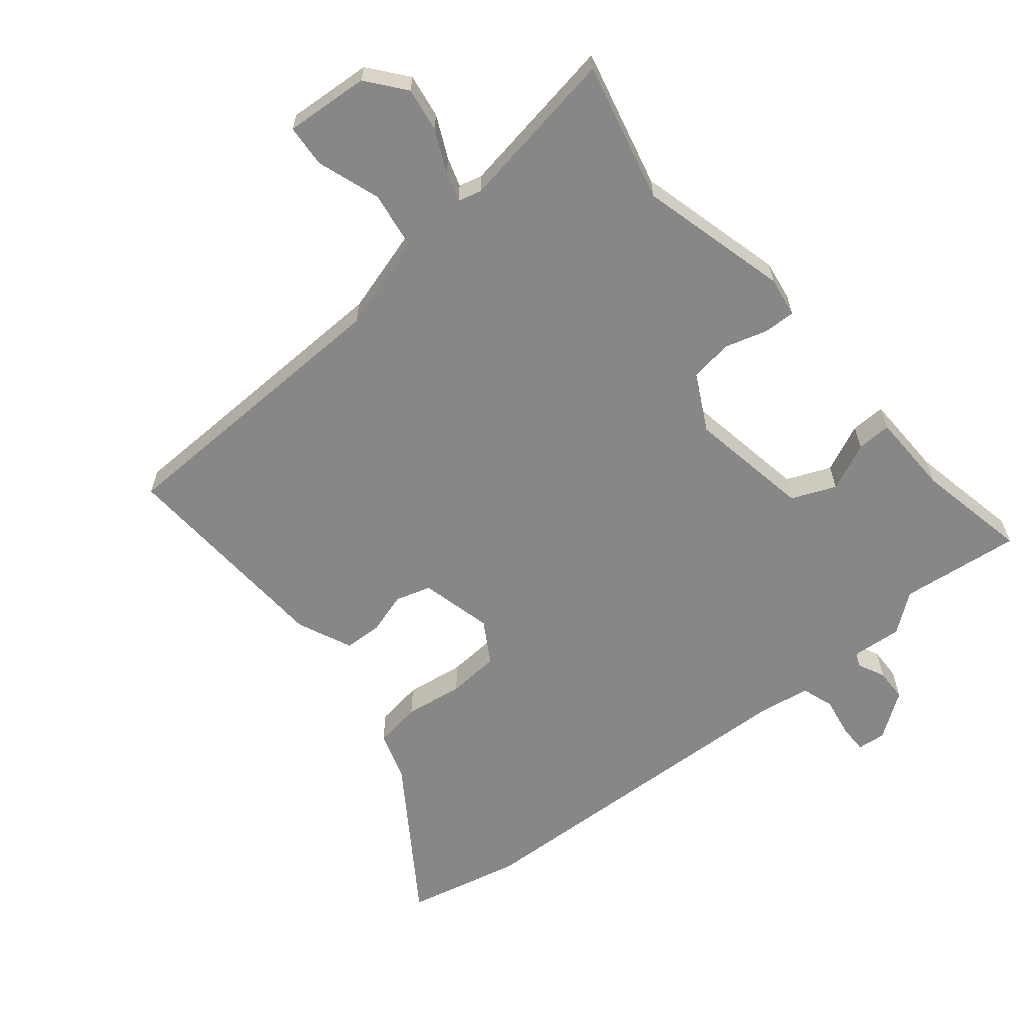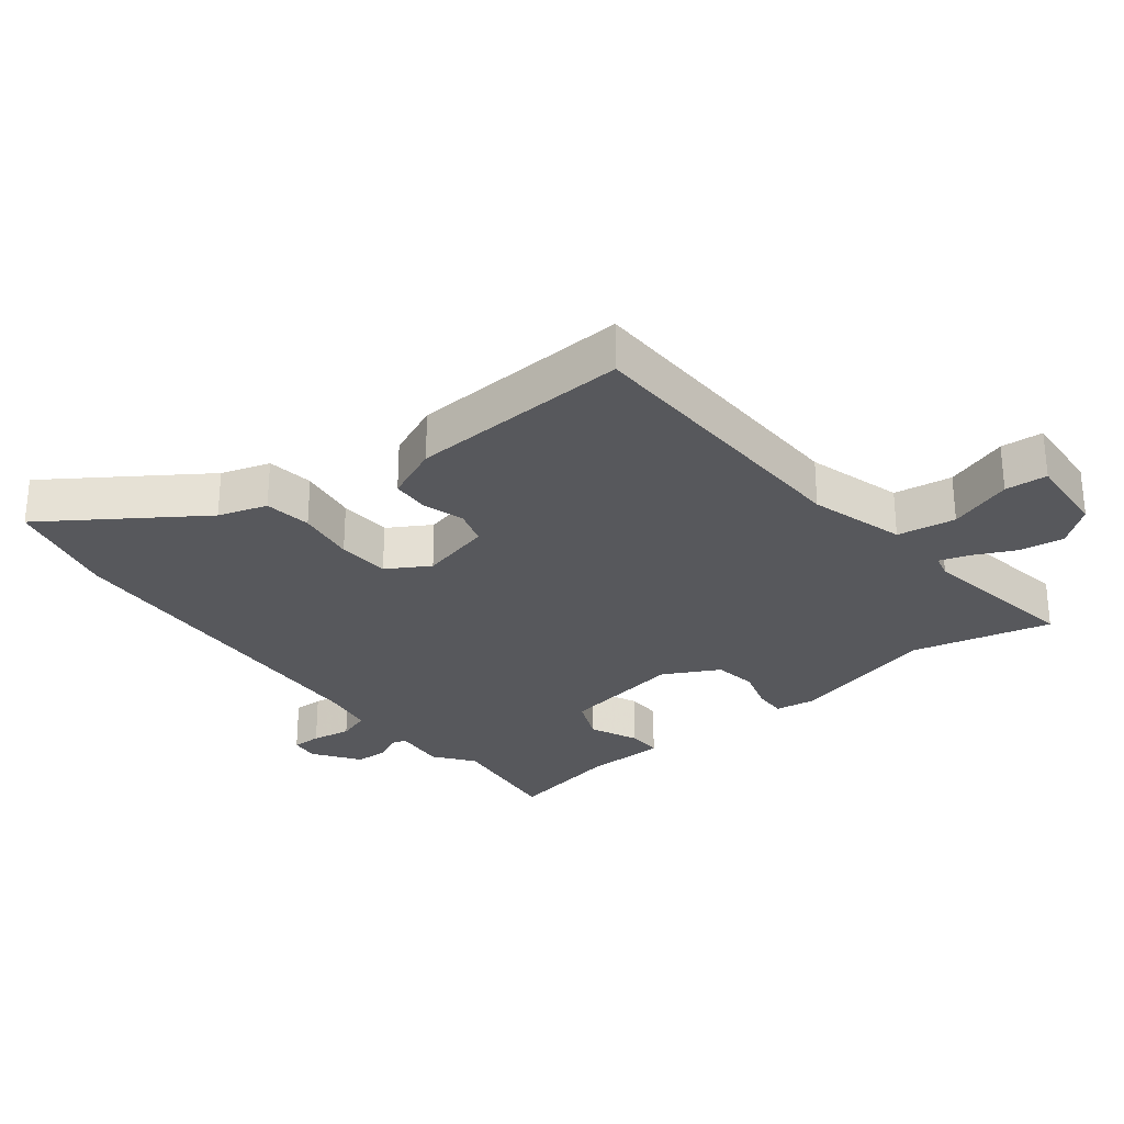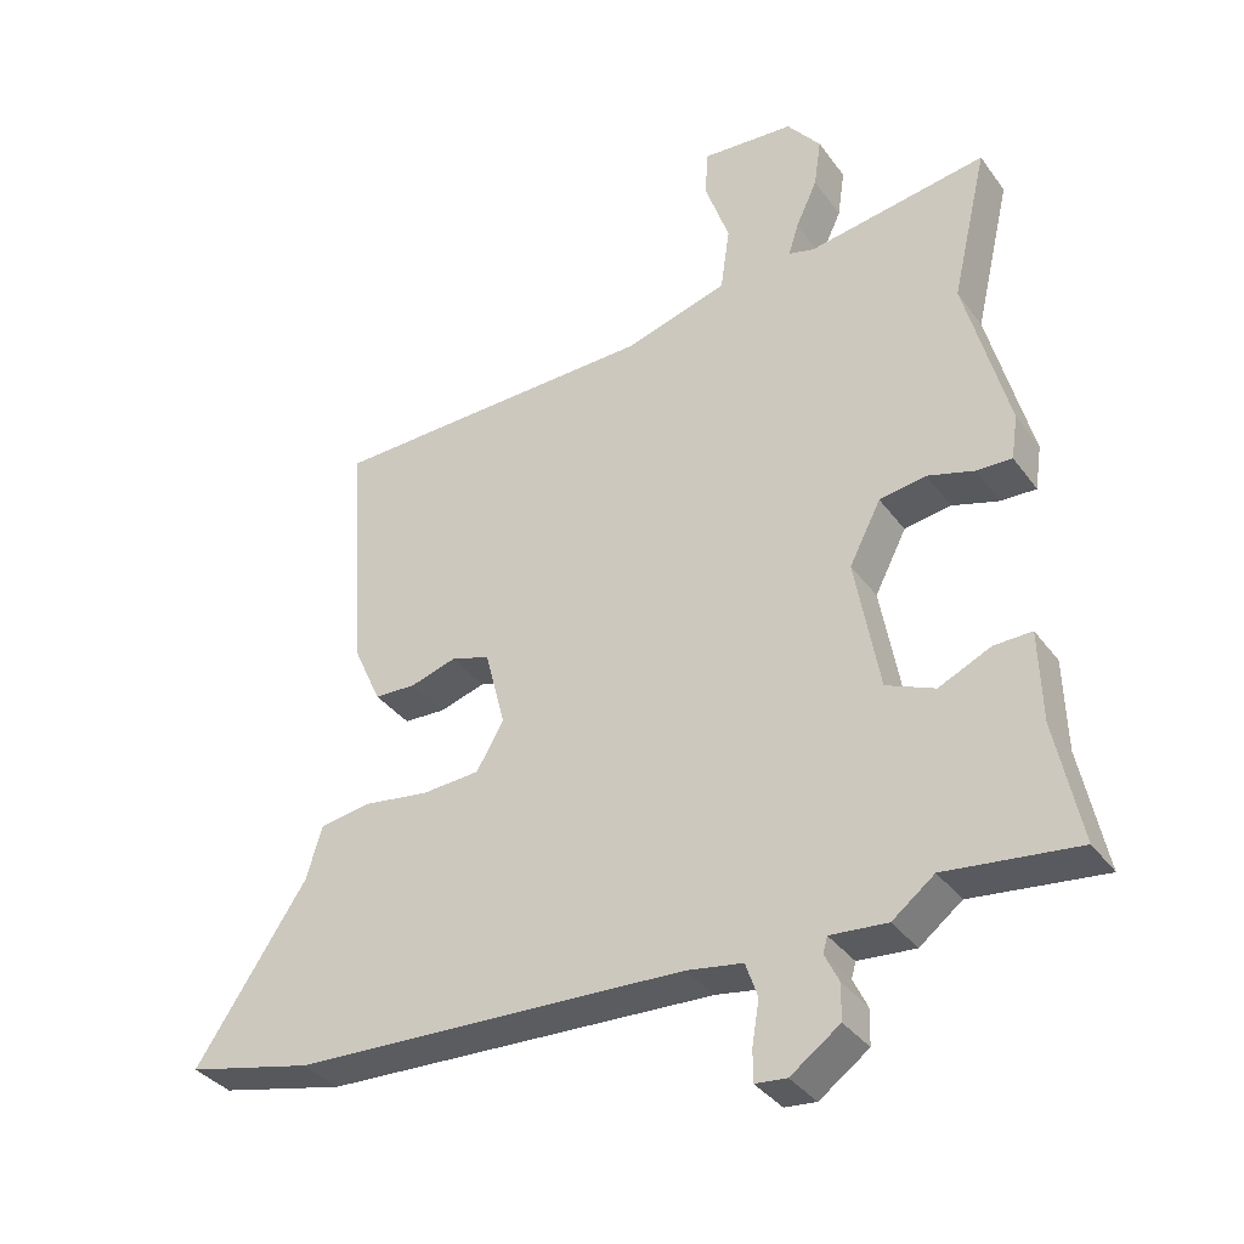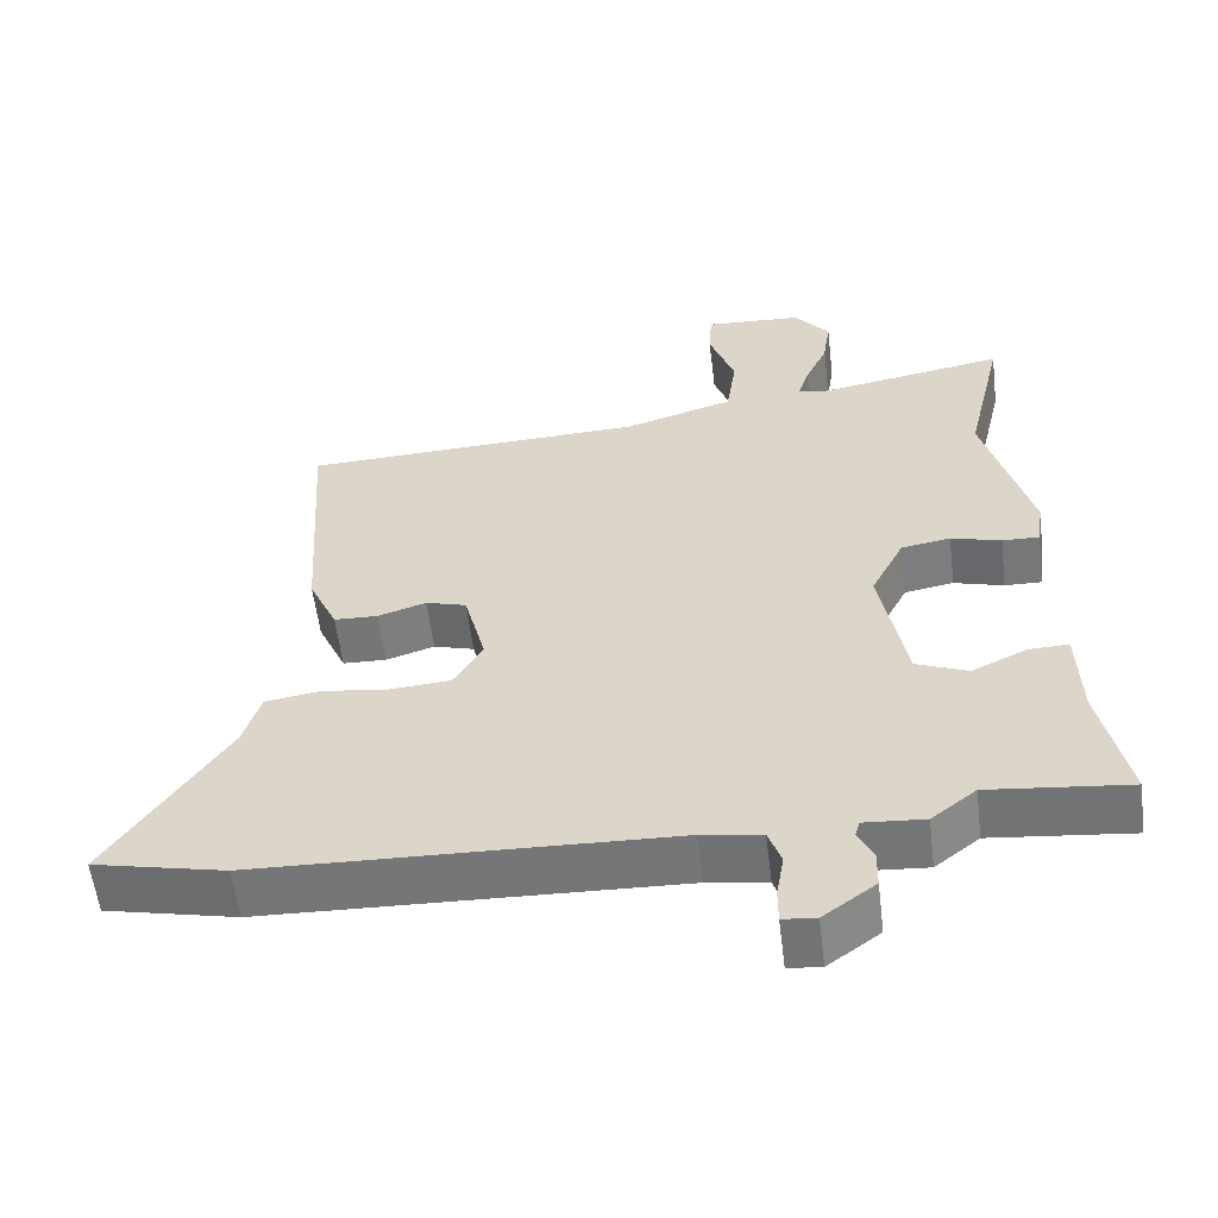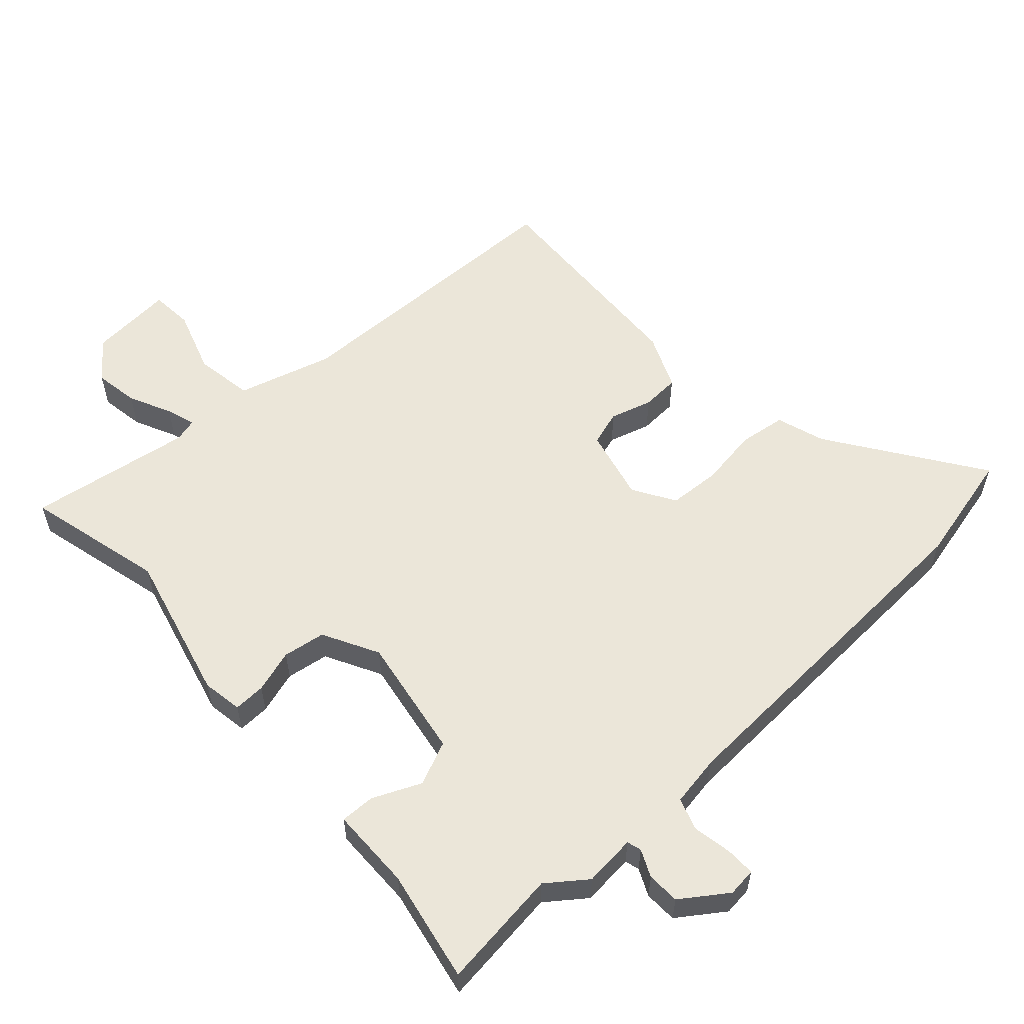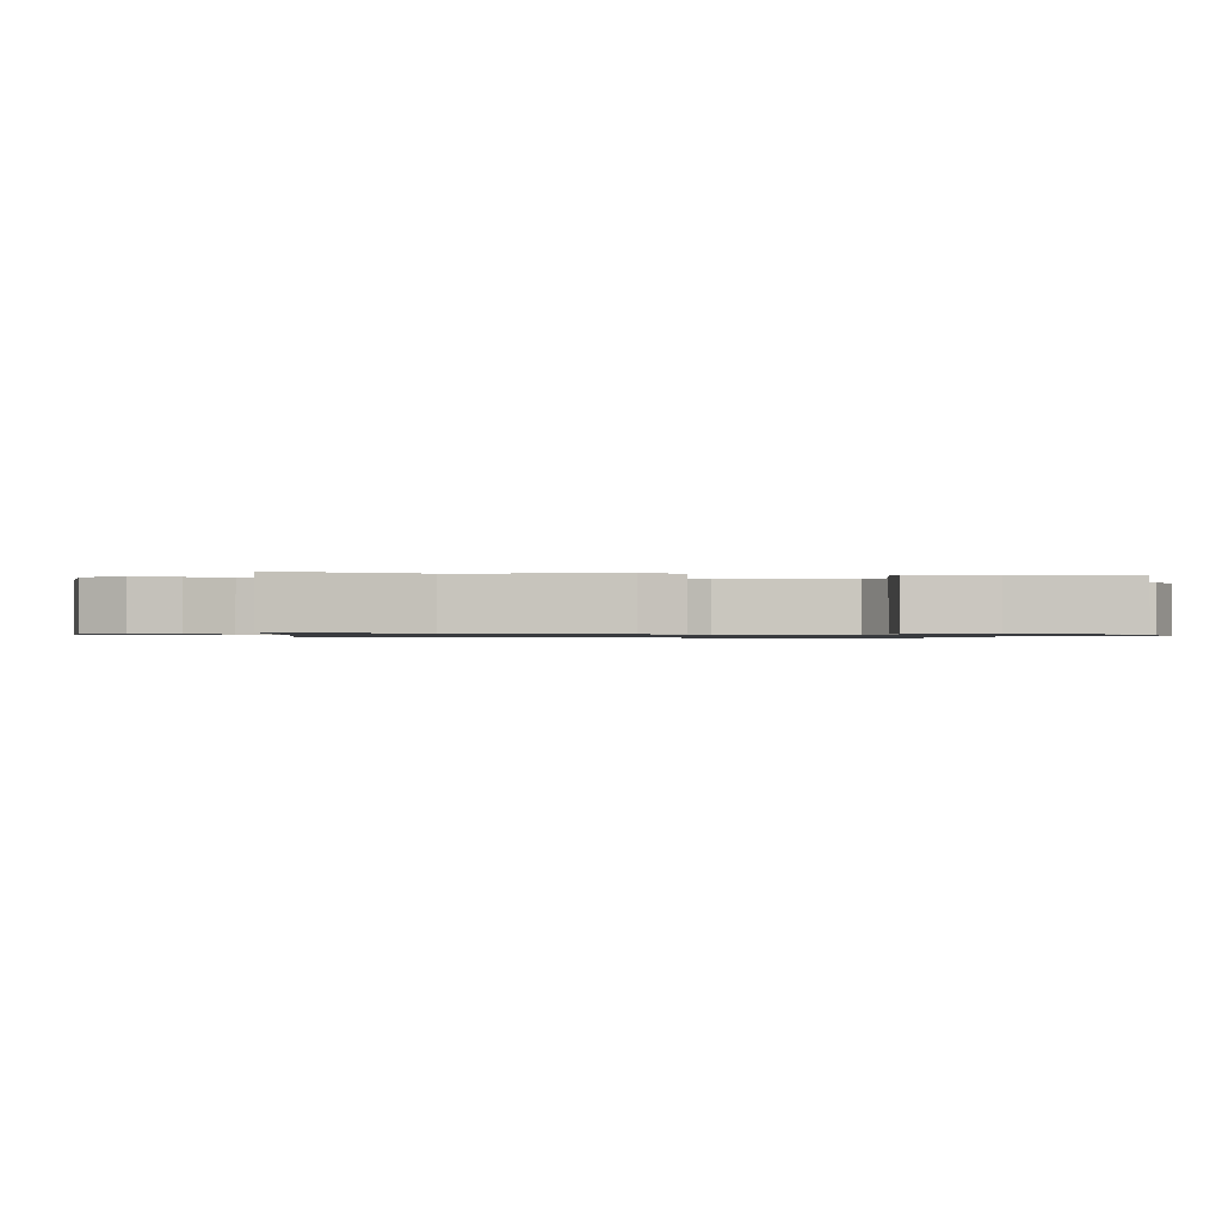
<metadata>
{"format":"obj","ext":"obj","renderer":"f3d","projection":"perspective","resolution":1024,"background":"white","views":[{"elev":-62.5,"azim":38.9,"up":"+Y"},{"elev":-28.5,"azim":-52.4,"up":"+Y"},{"elev":-35.3,"azim":31.1,"up":"+Z"},{"elev":-57.4,"azim":7.0,"up":"+Z"},{"elev":57.0,"azim":136.8,"up":"+Y"},{"elev":-0.9,"azim":79.8,"up":"+Y"}]}
</metadata>
<code>
v 0.512 0.07 0.552
v 0.462 0.07 0.338
v 0.523 0.07 0.11
v 0.514 0.07 0.048
v 0.465 0.07 0.049
v 0.399 0.07 0.068
v 0.334 0.07 0.057
v 0.29 0.07 -0.029
v 0.324 0.07 -0.216
v 0.392 0.07 -0.244
v 0.465 0.07 -0.21
v 0.518 0.07 -0.208
v 0.522 0.07 -0.335
v 0.558 0.07 -0.506
v 0.373 0.07 -0.486
v 0.314 0.07 -0.532
v 0.234 0.07 -0.526
v 0.228 0.07 -0.548
v 0.248 0.07 -0.589
v 0.247 0.07 -0.639
v 0.178 0.07 -0.689
v 0.134 0.07 -0.685
v 0.134 0.07 -0.64
v 0.144 0.07 -0.58
v 0.127 0.07 -0.531
v 0.048 0.07 -0.519
v -0.499 0.07 -0.5
v -0.674 0.07 -0.461
v -0.519 0.07 -0.228
v -0.496 0.07 -0.153
v -0.424 0.07 -0.142
v -0.334 0.07 -0.154
v -0.254 0.07 -0.148
v -0.216 0.07 -0.083
v -0.244 0.07 0.027
v -0.298 0.07 0.043
v -0.362 0.07 0.023
v -0.42 0.07 0.025
v -0.458 0.07 0.109
v -0.48 0.07 0.449
v -0.024 0.07 0.466
v 0.121 0.07 0.51
v 0.134 0.07 0.6
v 0.1 0.07 0.697
v 0.104 0.07 0.762
v 0.233 0.07 0.754
v 0.28 0.07 0.696
v 0.27 0.07 0.628
v 0.24 0.07 0.563
v 0.226 0.07 0.518
v 0.262 0.07 0.509
v 0.512 0 0.552
v 0.462 0 0.338
v 0.523 0 0.11
v 0.514 0 0.048
v 0.465 0 0.049
v 0.399 0 0.068
v 0.334 0 0.057
v 0.29 0 -0.029
v 0.324 0 -0.216
v 0.392 0 -0.244
v 0.465 0 -0.21
v 0.518 0 -0.208
v 0.522 0 -0.335
v 0.558 0 -0.506
v 0.373 0 -0.486
v 0.314 0 -0.532
v 0.234 0 -0.526
v 0.228 0 -0.548
v 0.248 0 -0.589
v 0.247 0 -0.639
v 0.178 0 -0.689
v 0.134 0 -0.685
v 0.134 0 -0.64
v 0.144 0 -0.58
v 0.127 0 -0.531
v 0.048 0 -0.519
v -0.499 0 -0.5
v -0.674 0 -0.461
v -0.519 0 -0.228
v -0.496 0 -0.153
v -0.424 0 -0.142
v -0.334 0 -0.154
v -0.254 0 -0.148
v -0.216 0 -0.083
v -0.244 0 0.027
v -0.298 0 0.043
v -0.362 0 0.023
v -0.42 0 0.025
v -0.458 0 0.109
v -0.48 0 0.449
v -0.024 0 0.466
v 0.121 0 0.51
v 0.134 0 0.6
v 0.1 0 0.697
v 0.104 0 0.762
v 0.233 0 0.754
v 0.28 0 0.696
v 0.27 0 0.628
v 0.24 0 0.563
v 0.226 0 0.518
v 0.262 0 0.509
f 46 47 48 49
f 46 49 50
f 43 44 45 46
f 42 43 46 50
f 41 42 50 51
f 39 40 41
f 36 37 38 39
f 35 36 39 41
f 34 35 41 51
f 29 30 31 32
f 29 32 33
f 26 27 28 29
f 25 26 29 33
f 21 22 23 24
f 19 20 21 24
f 18 19 24 25
f 17 18 25 33
f 15 16 17 33
f 13 14 15 33
f 10 11 12 13
f 9 10 13 33
f 3 4 5 6
f 2 3 6 7
f 1 2 7 8
f 34 51 1 8
f 8 9 33 34
f 100 99 98 97
f 101 100 97
f 97 96 95 94
f 101 97 94 93
f 102 101 93 92
f 92 91 90
f 90 89 88 87
f 92 90 87 86
f 102 92 86 85
f 83 82 81 80
f 84 83 80
f 80 79 78 77
f 84 80 77 76
f 75 74 73 72
f 75 72 71 70
f 76 75 70 69
f 84 76 69 68
f 84 68 67 66
f 84 66 65 64
f 64 63 62 61
f 84 64 61 60
f 57 56 55 54
f 58 57 54 53
f 59 58 53 52
f 59 52 102 85
f 85 84 60 59
f 1 52 53 2
f 2 53 54 3
f 3 54 55 4
f 4 55 56 5
f 5 56 57 6
f 6 57 58 7
f 7 58 59 8
f 8 59 60 9
f 9 60 61 10
f 10 61 62 11
f 11 62 63 12
f 12 63 64 13
f 13 64 65 14
f 14 65 66 15
f 15 66 67 16
f 16 67 68 17
f 17 68 69 18
f 18 69 70 19
f 19 70 71 20
f 20 71 72 21
f 21 72 73 22
f 22 73 74 23
f 23 74 75 24
f 24 75 76 25
f 25 76 77 26
f 26 77 78 27
f 27 78 79 28
f 28 79 80 29
f 29 80 81 30
f 30 81 82 31
f 31 82 83 32
f 32 83 84 33
f 33 84 85 34
f 34 85 86 35
f 35 86 87 36
f 36 87 88 37
f 37 88 89 38
f 38 89 90 39
f 39 90 91 40
f 40 91 92 41
f 41 92 93 42
f 42 93 94 43
f 43 94 95 44
f 44 95 96 45
f 45 96 97 46
f 46 97 98 47
f 47 98 99 48
f 48 99 100 49
f 49 100 101 50
f 50 101 102 51
f 51 102 52 1

</code>
